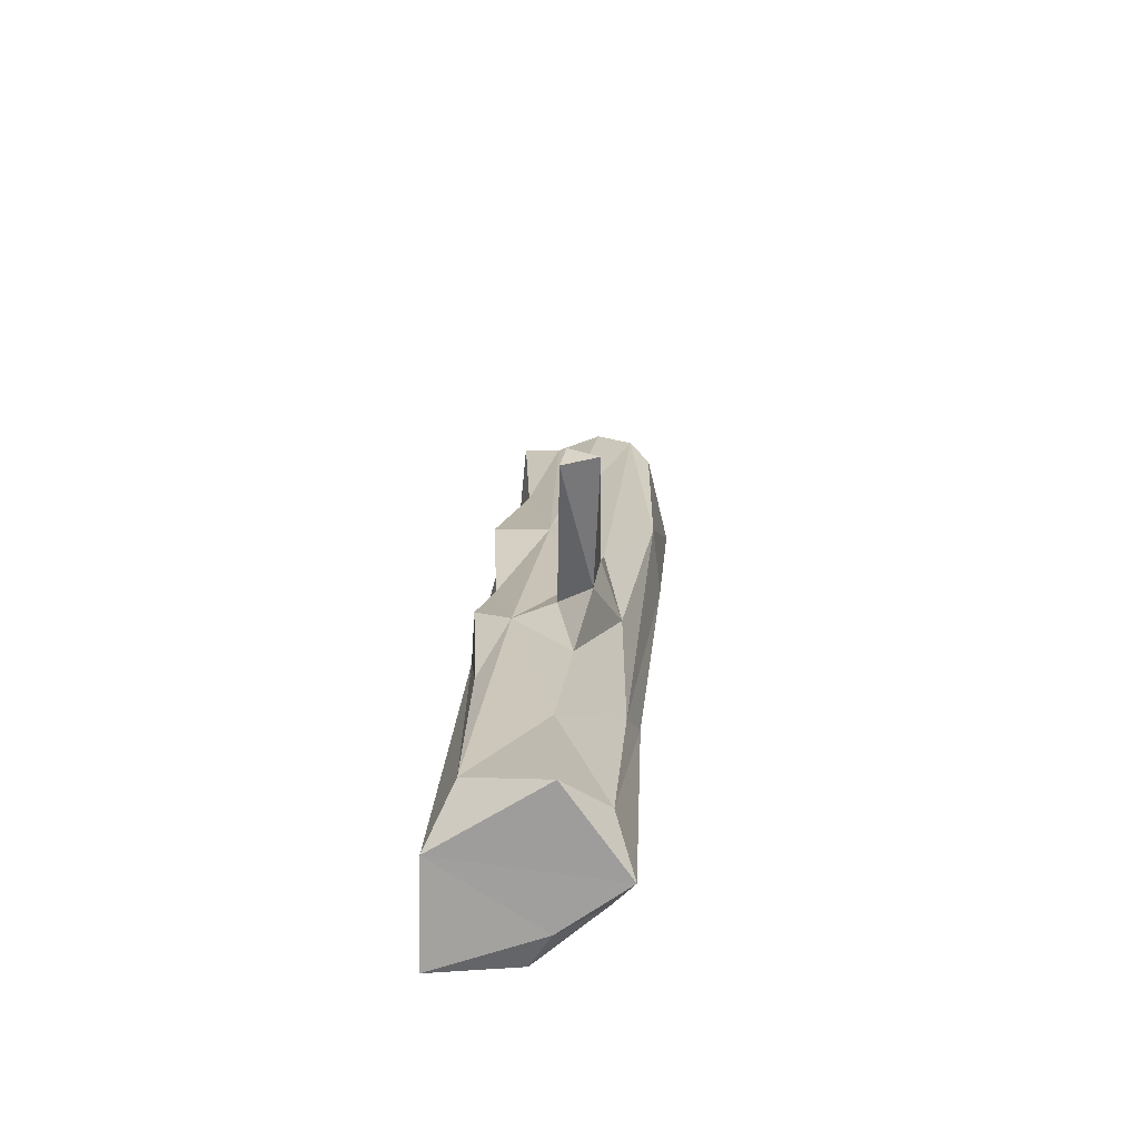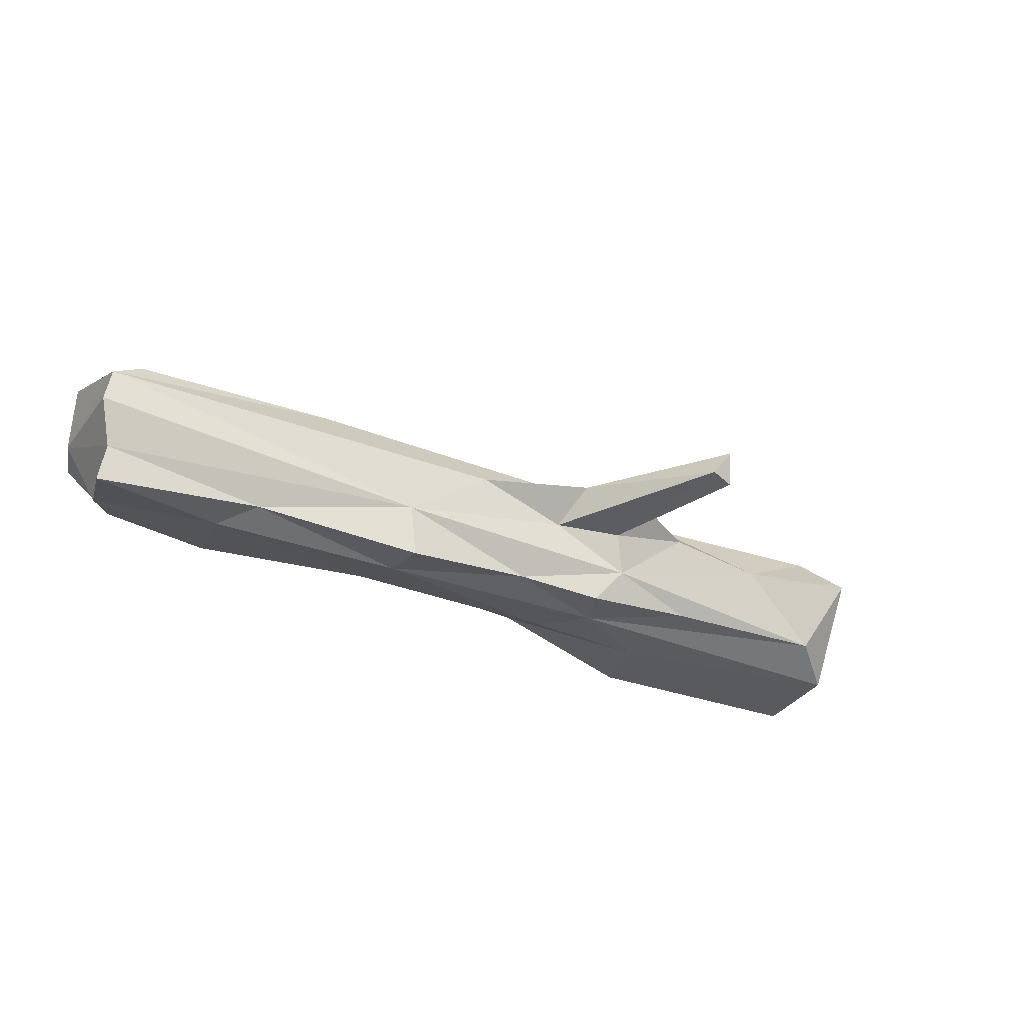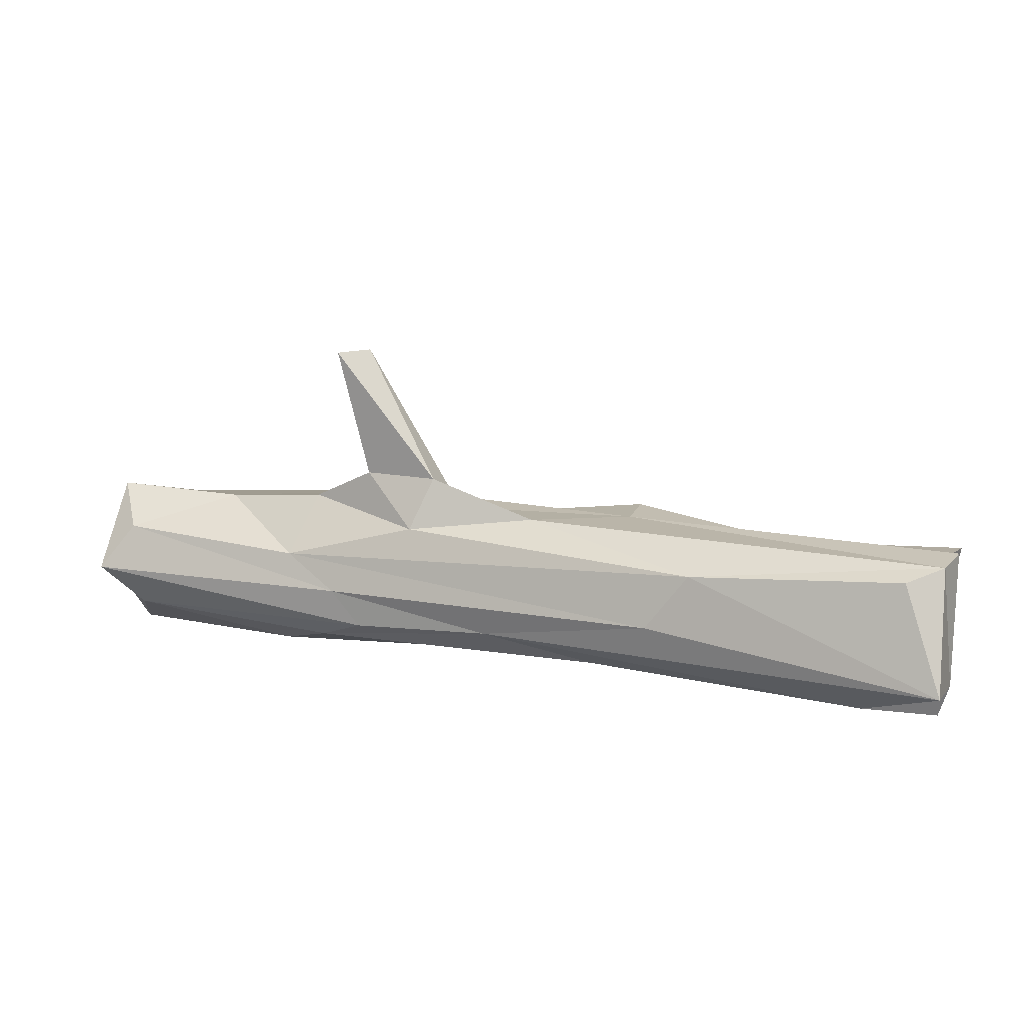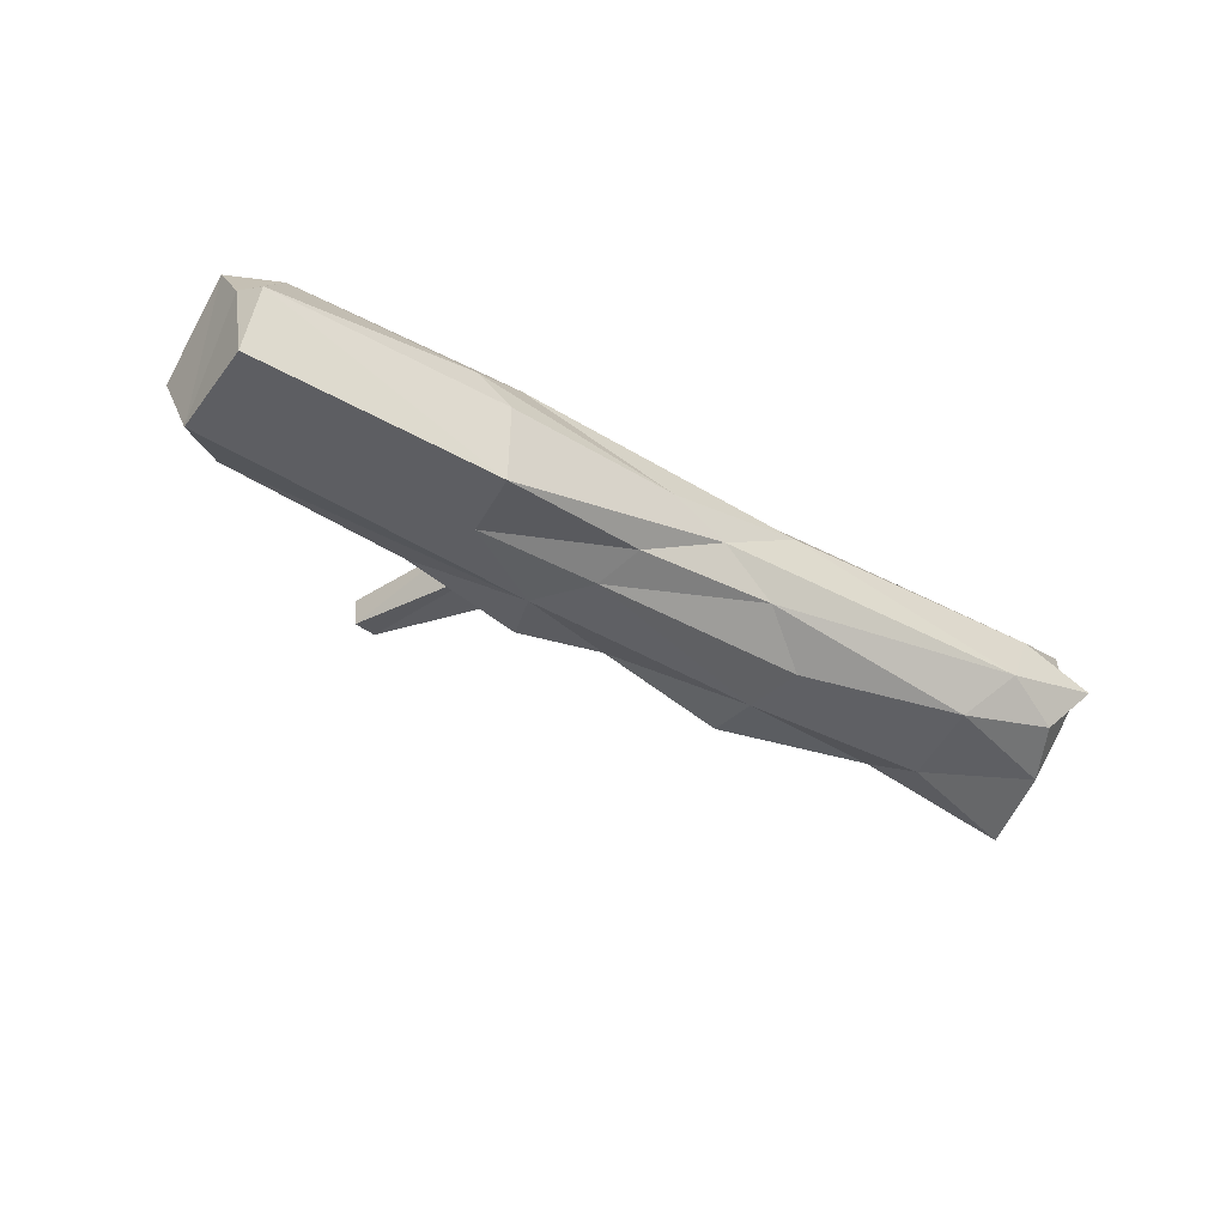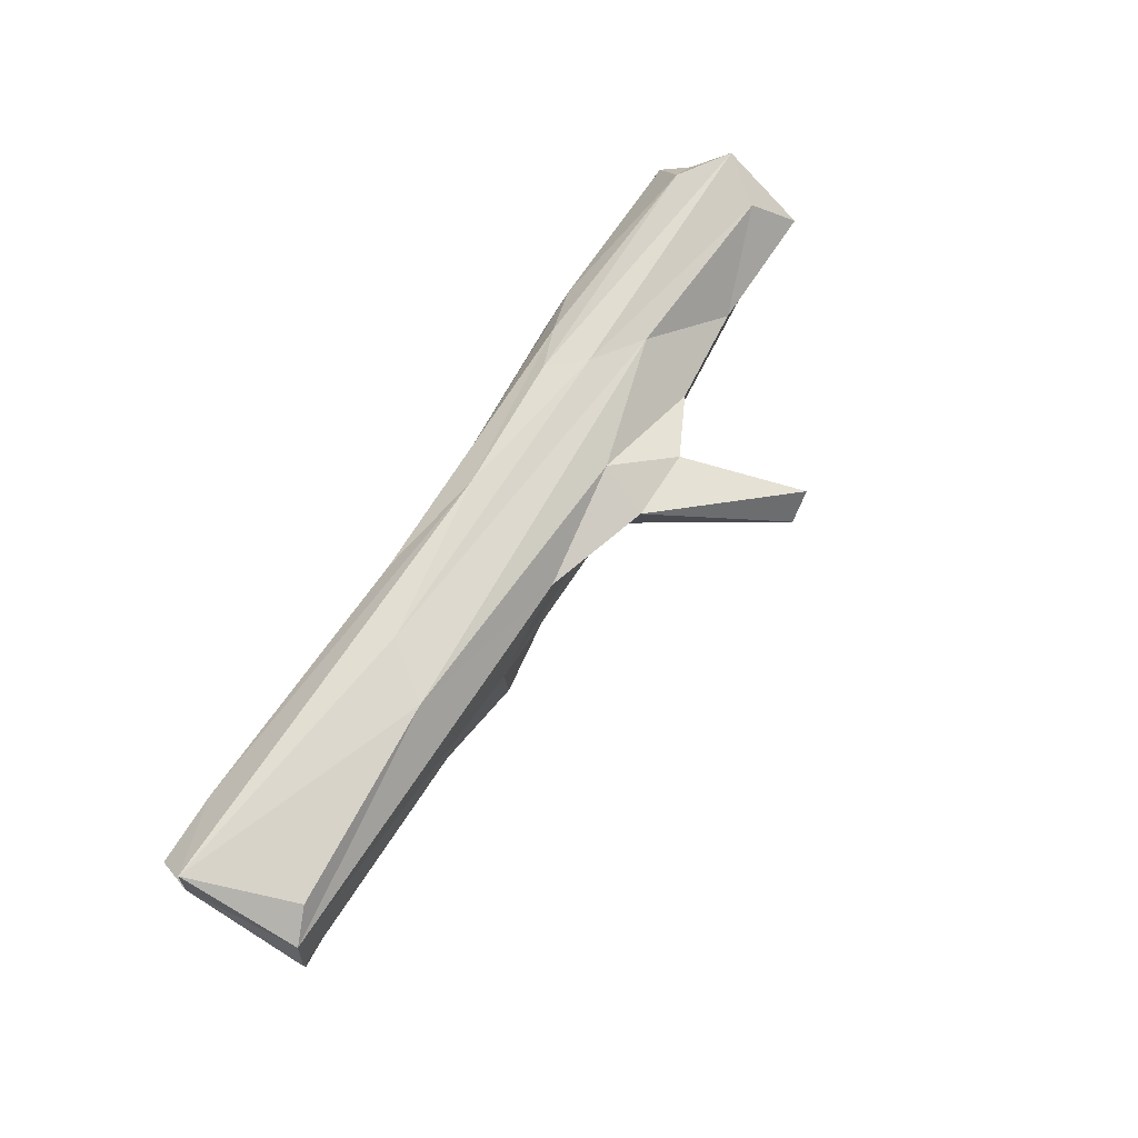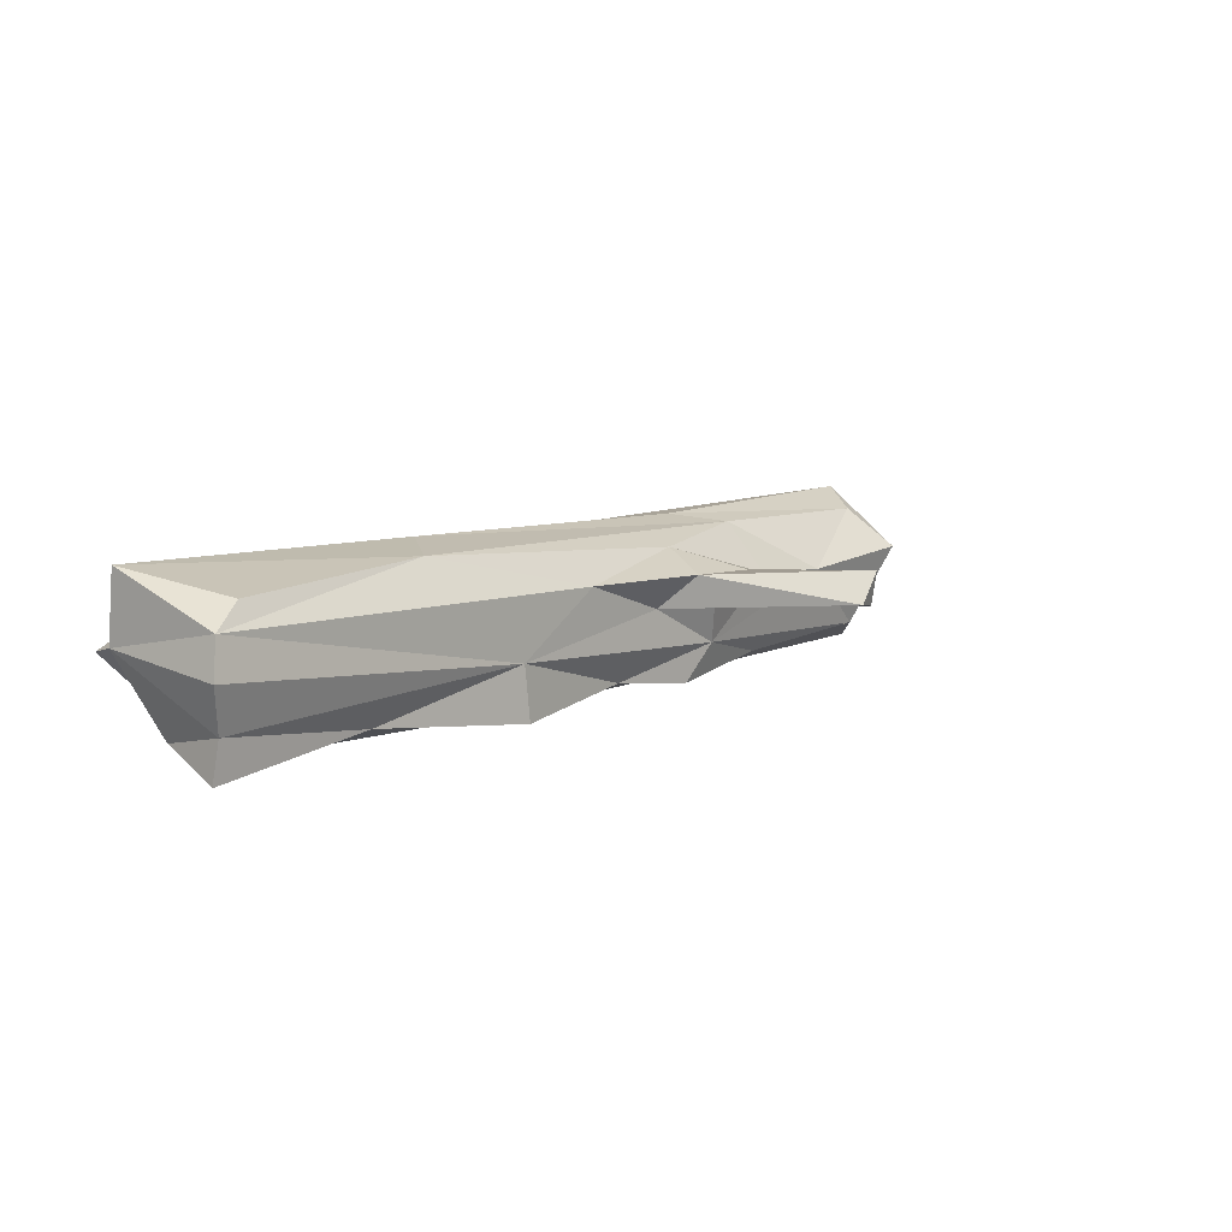
<metadata>
{"format":"obj","ext":"obj","renderer":"f3d","projection":"perspective","resolution":1024,"background":"white","views":[{"elev":19.5,"azim":-86.1,"up":"+Y"},{"elev":-30.6,"azim":151.6,"up":"+Z"},{"elev":13.8,"azim":21.3,"up":"+Y"},{"elev":-40.0,"azim":-35.7,"up":"+Z"},{"elev":67.5,"azim":121.7,"up":"+Z"},{"elev":8.9,"azim":130.9,"up":"+Z"}]}
</metadata>
<code>
o 立方体
v -4.215 -0.4323 0.6216
v -4.674 -0.8323 -0.8323
v 4.269 0.6559 0.6257
v 4.593 0.6765 -0.8194
v 1.051 -0.5925 0.4292
v -0.9477 0.6849 0.5492
v -1.09 0.7879 -0.7875
v -1.287 0.9782 -0.01669
v -4.615 0.8168 0.2265
v 4.567 -0.824 0.07883
v -4.148 0.5914 -0.5796
v 4.123 -0.6314 -0.4188
v -4.553 -0.8112 -0.004752
v -0.2174 0.6718 -0.6814
v -0.6824 -0.5203 -0.5458
v -0.5892 0.8323 -0
v -0.4194 -0.6875 0.1212
v -1.84 2.415 0.04406
v -1.817 2.493 0.3956
v 4.416 -0.1083 -0.6073
v 4.679 -0.4005 0.8401
v -0.8578 -0.1391 -0.7521
v -1.776 -0.02696 0.7545
v 1.228 0.3776 -0.8133
v -4.63 0.1603 -0.8139
v -4.64 -0.4803 0.1942
v -2.323 0.6554 -0.6476
v -1.975 -0.5761 0.5702
v -1.401 0.8572 -0.4183
v -2.196 0.8758 0.1895
v -2.125 -0.1695 -0.8176
v -2.244 -0.8321 -0.8305
v -2.332 0.3132 0.6534
v -2.231 -0.8325 0.01098
v -4.295 0.4356 0.6392
v -4.622 -0.02371 0.829
v -3.293 0.7614 0.1042
v -1.246 0.3511 -0.801
v 2.878 0.6247 -0.6331
v 3.872 -0.7155 0.4548
v 2.158 0.5323 0.7452
v 3.22 0.3101 -0.7698
v 3.105 -0.4928 -0.6323
v 0.7831 -0.5155 -0.4235
v 0.174 -0.6371 -0.09918
v -0.04268 -0.3177 0.7121
v 1.168 0.8323 -0.8323
v 1.229 0.8271 -0.2787
v 1.38 -0.1241 -0.7106
v 4.675 0.8372 0.02654
v 4.533 0.6974 -0.4298
v 3.517 -0.8331 -0.1832
v 1.745 -0.0193 0.8353
v -2.549 -0.7583 0.3045
v -1.483 -0.387 0.7239
v 0.3423 0.8503 0.3175
v -1.517 1.206 0.3168
v -0.7573 1.201 0.3428
v 4.681 -0.4738 0.1619
v 4.601 0.782 0.404
v -1.588 2.497 0.08829
f 39 4 42
f 56 6 41
f 17 5 28
f 38 14 24
f 45 34 32
f 12 52 43
f 14 48 47
f 15 44 45
f 9 11 25
f 1 36 26
f 60 21 59
f 43 20 12
f 33 23 53
f 9 25 36
f 50 60 59
f 20 51 59
f 38 22 31
f 60 3 21
f 26 2 13
f 59 40 10
f 22 44 15
f 31 15 32
f 12 59 10
f 1 26 13
f 5 46 28
f 38 31 25
f 37 33 30
f 30 6 57
f 29 30 8
f 27 29 7
f 25 11 38
f 32 13 2
f 25 32 2
f 55 1 28
f 23 35 36
f 55 36 1
f 27 11 29
f 11 37 29
f 44 52 45
f 51 48 50
f 60 41 3
f 24 39 42
f 45 5 17
f 22 24 49
f 40 46 5
f 53 46 21
f 39 51 4
f 21 41 53
f 58 19 57
f 8 61 16
f 46 23 55
f 57 18 8
f 8 30 57
f 52 10 40
f 34 17 54
f 37 9 35
f 41 6 33
f 27 7 38
f 45 17 34
f 11 9 37
f 12 10 52
f 15 45 32
f 14 29 48
f 48 29 16
f 56 58 6
f 38 7 14
f 54 17 28
f 61 18 19
f 53 23 46
f 36 25 26
f 43 42 20
f 20 4 51
f 35 9 36
f 22 38 24
f 53 41 33
f 42 4 20
f 26 25 2
f 59 21 40
f 22 49 44
f 31 22 15
f 12 20 59
f 25 31 32
f 29 37 30
f 54 28 1
f 11 27 38
f 30 33 6
f 13 54 1
f 13 32 34
f 23 33 35
f 55 23 36
f 37 35 33
f 44 49 43
f 49 24 42
f 39 48 51
f 43 52 44
f 24 47 39
f 14 47 24
f 40 21 46
f 39 47 48
f 60 56 41
f 21 3 41
f 43 49 42
f 58 16 61
f 8 18 61
f 57 19 18
f 46 55 28
f 14 7 29
f 29 8 16
f 58 57 6
f 52 40 5
f 48 56 60
f 50 48 60
f 45 52 5
f 34 54 13
f 51 50 59
f 19 58 61
f 16 58 56
f 48 16 56

</code>
